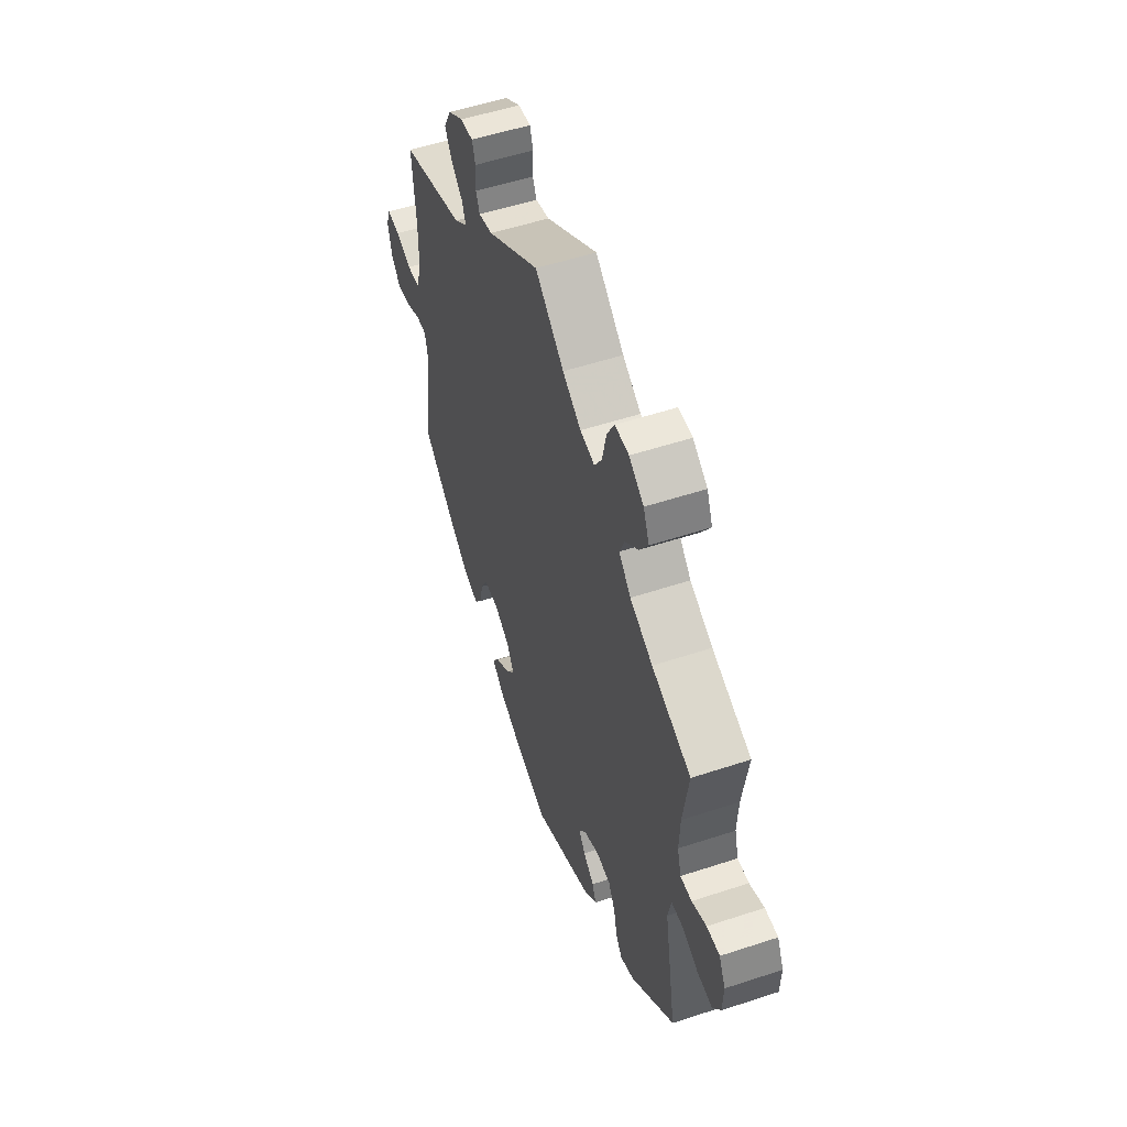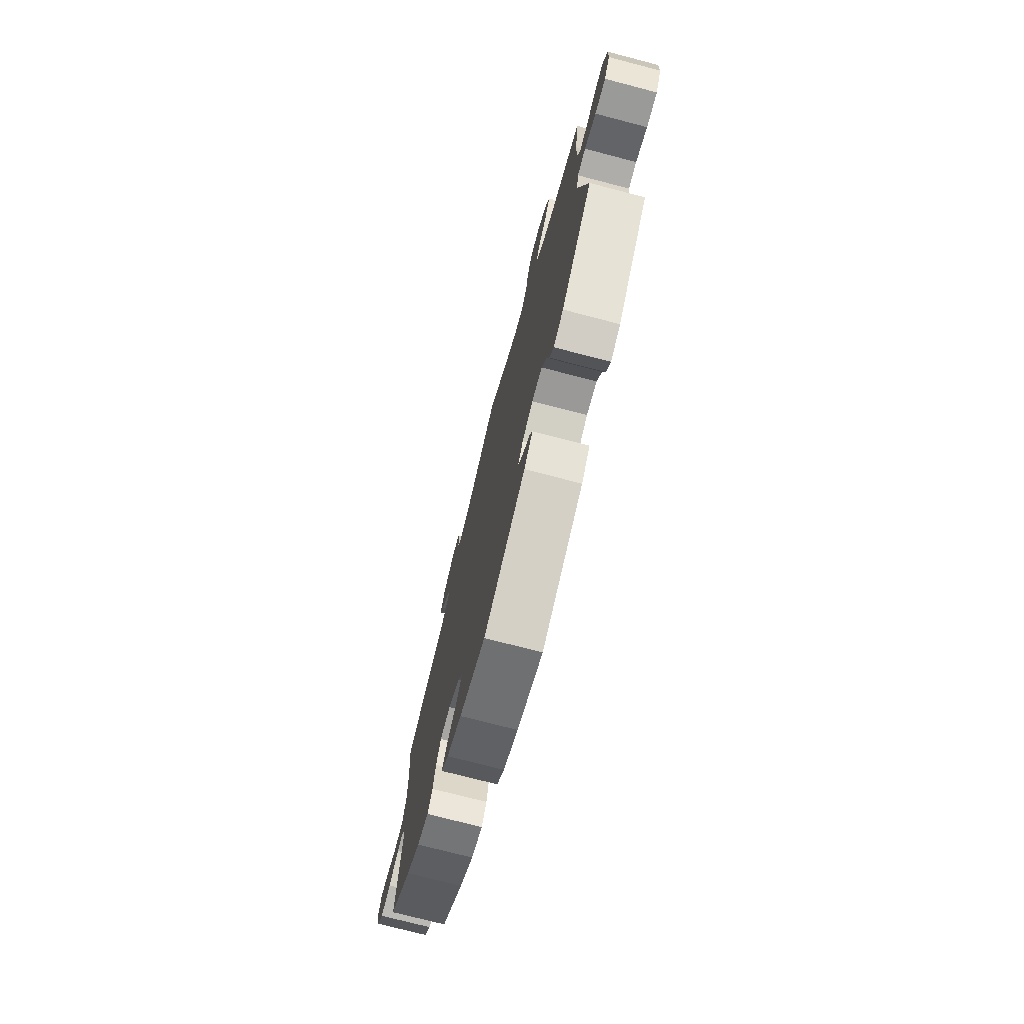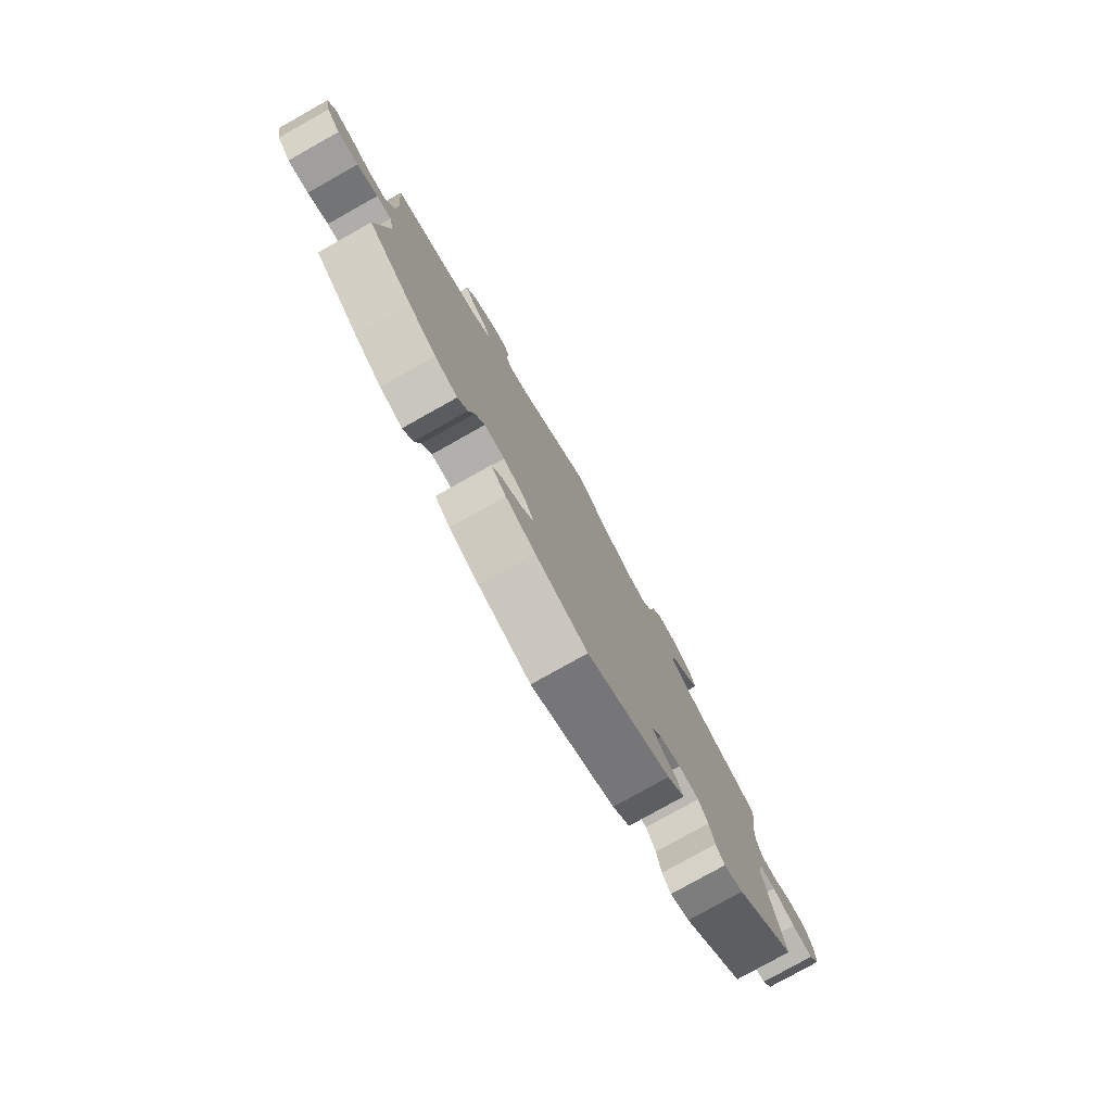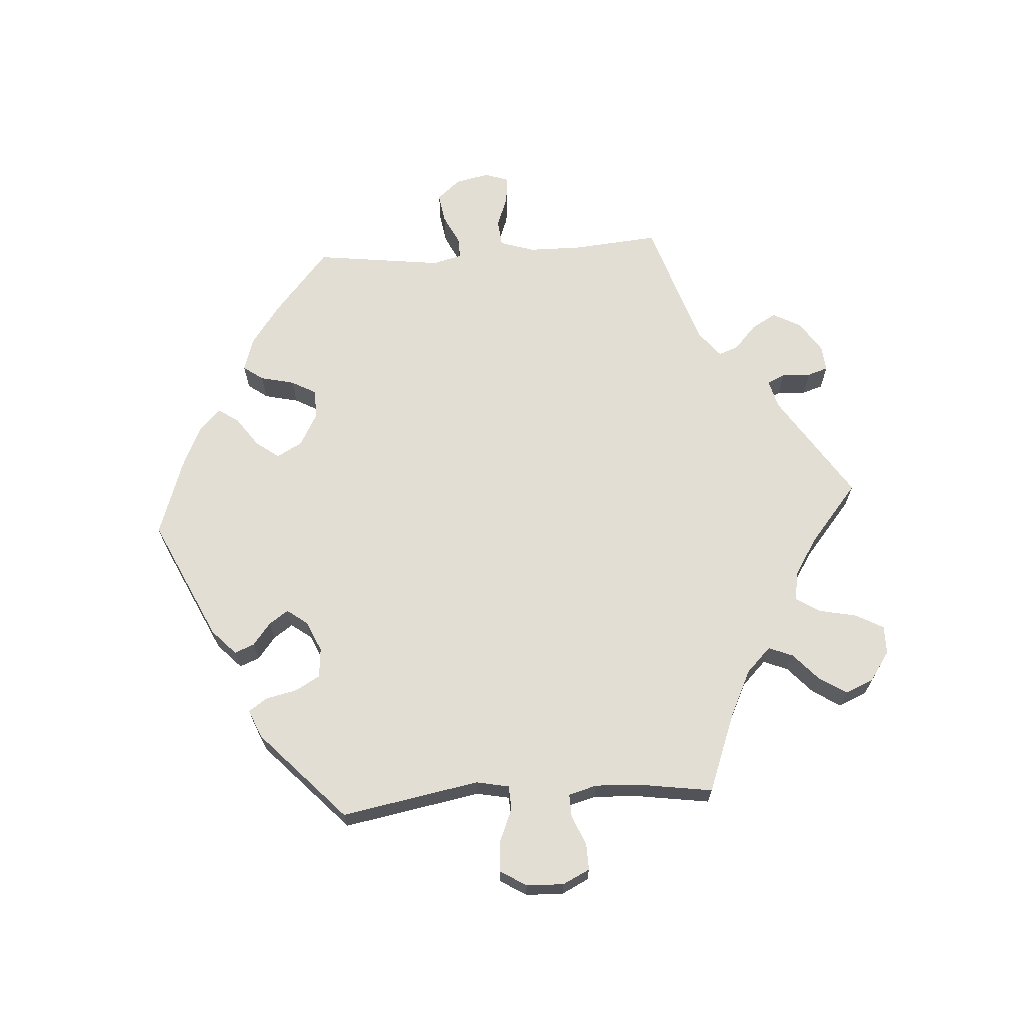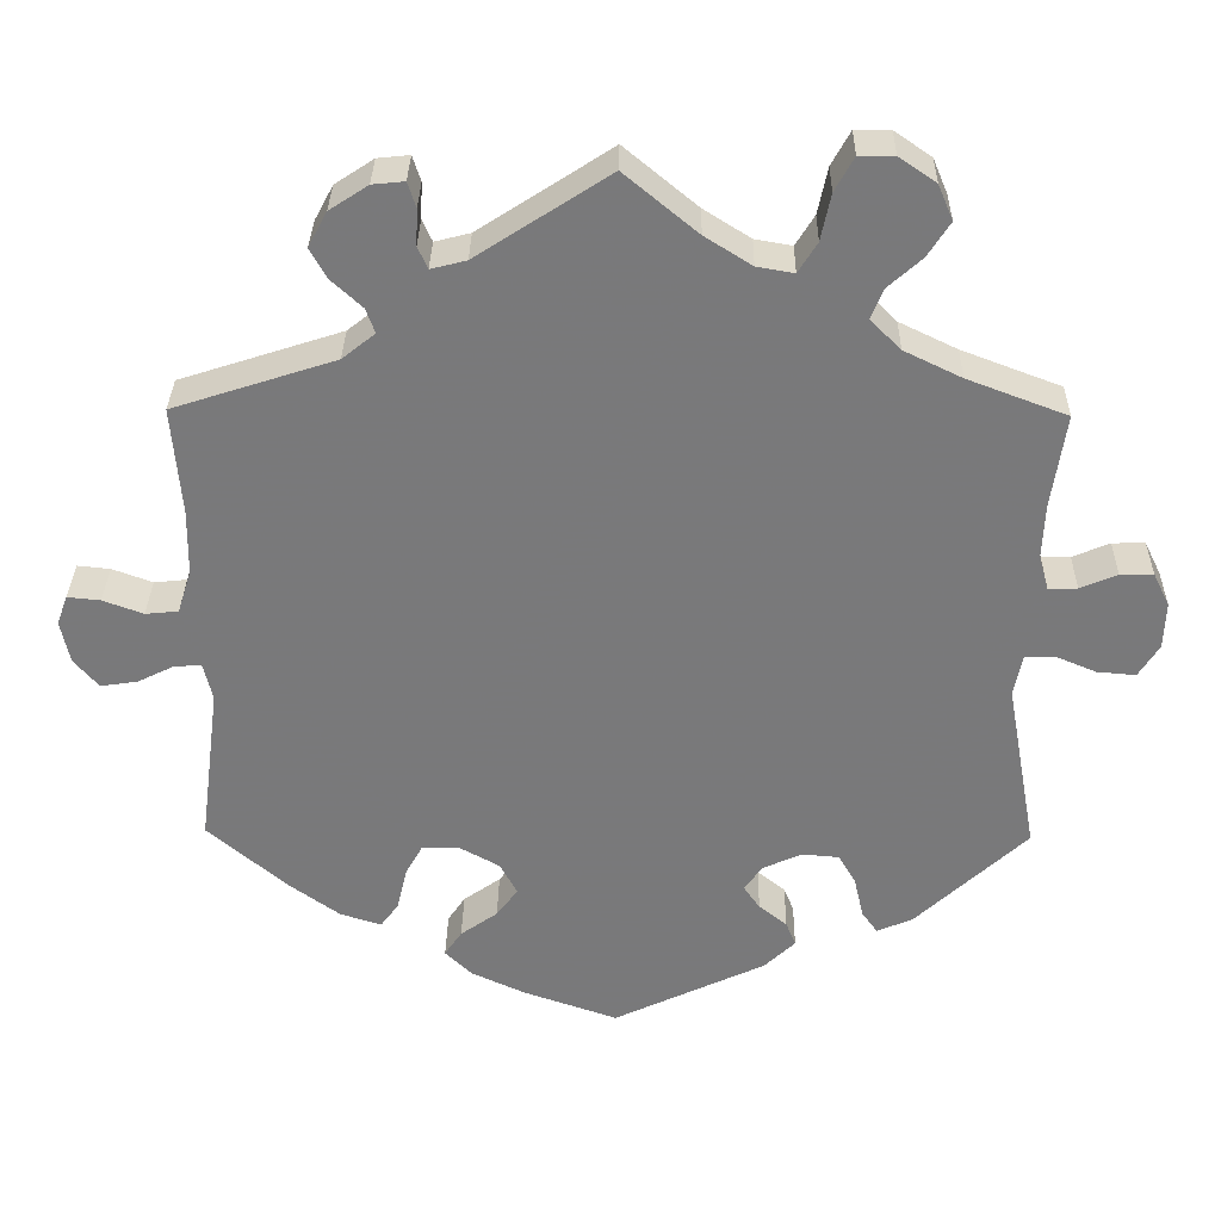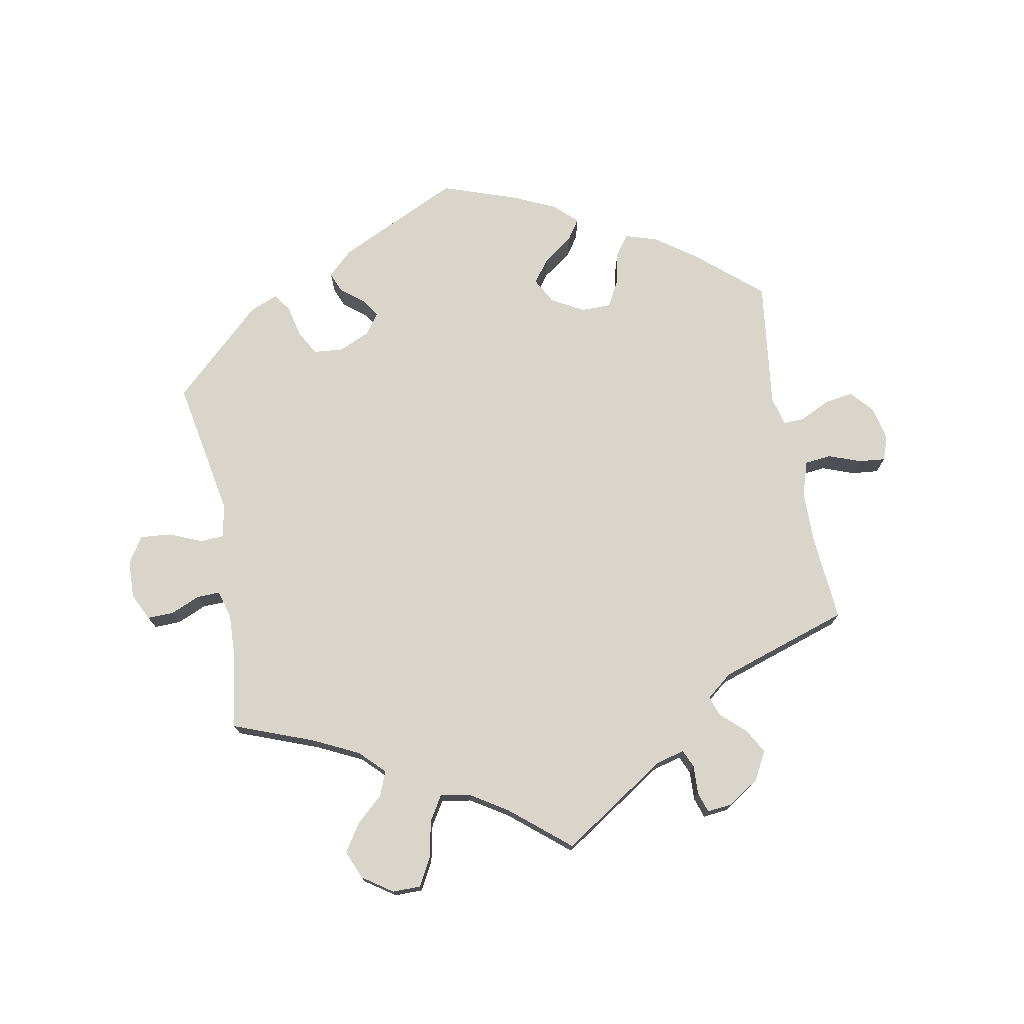
<metadata>
{"format":"obj","ext":"obj","renderer":"f3d","projection":"perspective","resolution":1024,"background":"white","views":[{"elev":53.6,"azim":-109.4,"up":"+Z"},{"elev":-74.1,"azim":-104.6,"up":"+Z"},{"elev":-78.8,"azim":119.3,"up":"+Z"},{"elev":67.3,"azim":-93.9,"up":"+Y"},{"elev":32.1,"azim":-179.1,"up":"+Z"},{"elev":74.5,"azim":-10.6,"up":"+Y"}]}
</metadata>
<code>
v -0.184 0.07 -0.491
v -0.222 0.07 -0.455
v -0.21 0.07 -0.425
v -0.176 0.07 -0.398
v -0.156 0.07 -0.369
v -0.179 0.07 -0.338
v -0.226 0.07 -0.317
v -0.271 0.07 -0.321
v -0.292 0.07 -0.358
v -0.303 0.07 -0.407
v -0.322 0.07 -0.434
v -0.365 0.07 -0.416
v -0.501 0.07 -0.289
v -0.463 0.07 -0.079
v -0.473 0.07 -0.029
v -0.509 0.07 -0.027
v -0.559 0.07 -0.048
v -0.606 0.07 -0.052
v -0.631 0.07 -0.012
v -0.633 0.07 0.045
v -0.613 0.07 0.086
v -0.573 0.07 0.085
v -0.528 0.07 0.066
v -0.493 0.07 0.065
v -0.481 0.07 0.108
v -0.484 0.07 0.175
v -0.501 0.07 0.289
v -0.38 0.07 0.335
v -0.31 0.07 0.369
v -0.273 0.07 0.406
v -0.288 0.07 0.443
v -0.329 0.07 0.48
v -0.356 0.07 0.522
v -0.338 0.07 0.565
v -0.293 0.07 0.596
v -0.25 0.07 0.596
v -0.227 0.07 0.554
v -0.215 0.07 0.497
v -0.192 0.07 0.46
v -0.147 0.07 0.468
v -0.09 0.07 0.504
v -0.001 0.07 0.578
v 0.16 0.07 0.473
v 0.203 0.07 0.462
v 0.215 0.07 0.489
v 0.213 0.07 0.533
v 0.223 0.07 0.564
v 0.262 0.07 0.56
v 0.309 0.07 0.529
v 0.332 0.07 0.486
v 0.311 0.07 0.449
v 0.274 0.07 0.415
v 0.263 0.07 0.385
v 0.303 0.07 0.353
v 0.5 0.07 0.289
v 0.489 0.07 0.158
v 0.49 0.07 0.078
v 0.507 0.07 0.025
v 0.547 0.07 0.021
v 0.596 0.07 0.039
v 0.636 0.07 0.043
v 0.649 0.07 0.007
v 0.638 0.07 -0.045
v 0.608 0.07 -0.08
v 0.563 0.07 -0.073
v 0.518 0.07 -0.051
v 0.486 0.07 -0.05
v 0.475 0.07 -0.095
v 0.5 0.07 -0.289
v 0.403 0.07 -0.372
v 0.342 0.07 -0.416
v 0.292 0.07 -0.432
v 0.27 0.07 -0.402
v 0.258 0.07 -0.35
v 0.237 0.07 -0.312
v 0.192 0.07 -0.312
v 0.143 0.07 -0.339
v 0.122 0.07 -0.378
v 0.148 0.07 -0.413
v 0.193 0.07 -0.445
v 0.214 0.07 -0.476
v 0.181 0.07 -0.508
v 0.116 0.07 -0.538
v 0.001 0.07 -0.578
v -0.184 0 -0.491
v -0.222 0 -0.455
v -0.21 0 -0.425
v -0.176 0 -0.398
v -0.156 0 -0.369
v -0.179 0 -0.338
v -0.226 0 -0.317
v -0.271 0 -0.321
v -0.292 0 -0.358
v -0.303 0 -0.407
v -0.322 0 -0.434
v -0.365 0 -0.416
v -0.501 0 -0.289
v -0.463 0 -0.079
v -0.473 0 -0.029
v -0.509 0 -0.027
v -0.559 0 -0.048
v -0.606 0 -0.052
v -0.631 0 -0.012
v -0.633 0 0.045
v -0.613 0 0.086
v -0.573 0 0.085
v -0.528 0 0.066
v -0.493 0 0.065
v -0.481 0 0.108
v -0.484 0 0.175
v -0.501 0 0.289
v -0.38 0 0.335
v -0.31 0 0.369
v -0.273 0 0.406
v -0.288 0 0.443
v -0.329 0 0.48
v -0.356 0 0.522
v -0.338 0 0.565
v -0.293 0 0.596
v -0.25 0 0.596
v -0.227 0 0.554
v -0.215 0 0.497
v -0.192 0 0.46
v -0.147 0 0.468
v -0.09 0 0.504
v -0.001 0 0.578
v 0.16 0 0.473
v 0.203 0 0.462
v 0.215 0 0.489
v 0.213 0 0.533
v 0.223 0 0.564
v 0.262 0 0.56
v 0.309 0 0.529
v 0.332 0 0.486
v 0.311 0 0.449
v 0.274 0 0.415
v 0.263 0 0.385
v 0.303 0 0.353
v 0.5 0 0.289
v 0.489 0 0.158
v 0.49 0 0.078
v 0.507 0 0.025
v 0.547 0 0.021
v 0.596 0 0.039
v 0.636 0 0.043
v 0.649 0 0.007
v 0.638 0 -0.045
v 0.608 0 -0.08
v 0.563 0 -0.073
v 0.518 0 -0.051
v 0.486 0 -0.05
v 0.475 0 -0.095
v 0.5 0 -0.289
v 0.403 0 -0.372
v 0.342 0 -0.416
v 0.292 0 -0.432
v 0.27 0 -0.402
v 0.258 0 -0.35
v 0.237 0 -0.312
v 0.192 0 -0.312
v 0.143 0 -0.339
v 0.122 0 -0.378
v 0.148 0 -0.413
v 0.193 0 -0.445
v 0.214 0 -0.476
v 0.181 0 -0.508
v 0.116 0 -0.538
v 0.001 0 -0.578
f 79 80 81 82
f 78 79 82 83
f 71 72 73 74
f 71 74 75
f 68 69 70 71
f 67 68 71 75
f 63 64 65 66
f 63 66 67
f 62 63 67
f 59 60 61 62
f 58 59 62 67
f 57 58 67 75
f 54 55 56
f 53 54 56 57
f 49 50 51 52
f 49 52 53
f 48 49 53
f 45 46 47 48
f 44 45 48 53
f 43 44 53 57
f 41 42 43 57
f 35 36 37 38
f 35 38 39
f 34 35 39
f 31 32 33 34
f 31 34 39
f 30 31 39
f 29 30 39 40
f 26 27 28
f 25 26 28 29
f 24 25 29 40
f 20 21 22 23
f 20 23 24
f 19 20 24
f 16 17 18 19
f 15 16 19 24
f 11 12 13 14
f 9 10 11 14
f 8 9 14 15
f 7 8 15 24
f 1 2 3 4
f 1 4 5
f 78 83 84 1
f 41 57 75 76
f 41 76 77
f 6 7 24 40
f 5 6 40 41
f 77 78 1 5
f 5 41 77
f 166 165 164 163
f 167 166 163 162
f 158 157 156 155
f 159 158 155
f 155 154 153 152
f 159 155 152 151
f 150 149 148 147
f 151 150 147
f 151 147 146
f 146 145 144 143
f 151 146 143 142
f 159 151 142 141
f 140 139 138
f 141 140 138 137
f 136 135 134 133
f 137 136 133
f 137 133 132
f 132 131 130 129
f 137 132 129 128
f 141 137 128 127
f 141 127 126 125
f 122 121 120 119
f 123 122 119
f 123 119 118
f 118 117 116 115
f 123 118 115
f 123 115 114
f 124 123 114 113
f 112 111 110
f 113 112 110 109
f 124 113 109 108
f 107 106 105 104
f 108 107 104
f 108 104 103
f 103 102 101 100
f 108 103 100 99
f 98 97 96 95
f 98 95 94 93
f 99 98 93 92
f 108 99 92 91
f 88 87 86 85
f 89 88 85
f 85 168 167 162
f 160 159 141 125
f 161 160 125
f 124 108 91 90
f 125 124 90 89
f 89 85 162 161
f 161 125 89
f 1 85 86 2
f 2 86 87 3
f 3 87 88 4
f 4 88 89 5
f 5 89 90 6
f 6 90 91 7
f 7 91 92 8
f 8 92 93 9
f 9 93 94 10
f 10 94 95 11
f 11 95 96 12
f 12 96 97 13
f 13 97 98 14
f 14 98 99 15
f 15 99 100 16
f 16 100 101 17
f 17 101 102 18
f 18 102 103 19
f 19 103 104 20
f 20 104 105 21
f 21 105 106 22
f 22 106 107 23
f 23 107 108 24
f 24 108 109 25
f 25 109 110 26
f 26 110 111 27
f 27 111 112 28
f 28 112 113 29
f 29 113 114 30
f 30 114 115 31
f 31 115 116 32
f 32 116 117 33
f 33 117 118 34
f 34 118 119 35
f 35 119 120 36
f 36 120 121 37
f 37 121 122 38
f 38 122 123 39
f 39 123 124 40
f 40 124 125 41
f 41 125 126 42
f 42 126 127 43
f 43 127 128 44
f 44 128 129 45
f 45 129 130 46
f 46 130 131 47
f 47 131 132 48
f 48 132 133 49
f 49 133 134 50
f 50 134 135 51
f 51 135 136 52
f 52 136 137 53
f 53 137 138 54
f 54 138 139 55
f 55 139 140 56
f 56 140 141 57
f 57 141 142 58
f 58 142 143 59
f 59 143 144 60
f 60 144 145 61
f 61 145 146 62
f 62 146 147 63
f 63 147 148 64
f 64 148 149 65
f 65 149 150 66
f 66 150 151 67
f 67 151 152 68
f 68 152 153 69
f 69 153 154 70
f 70 154 155 71
f 71 155 156 72
f 72 156 157 73
f 73 157 158 74
f 74 158 159 75
f 75 159 160 76
f 76 160 161 77
f 77 161 162 78
f 78 162 163 79
f 79 163 164 80
f 80 164 165 81
f 81 165 166 82
f 82 166 167 83
f 83 167 168 84
f 84 168 85 1

</code>
